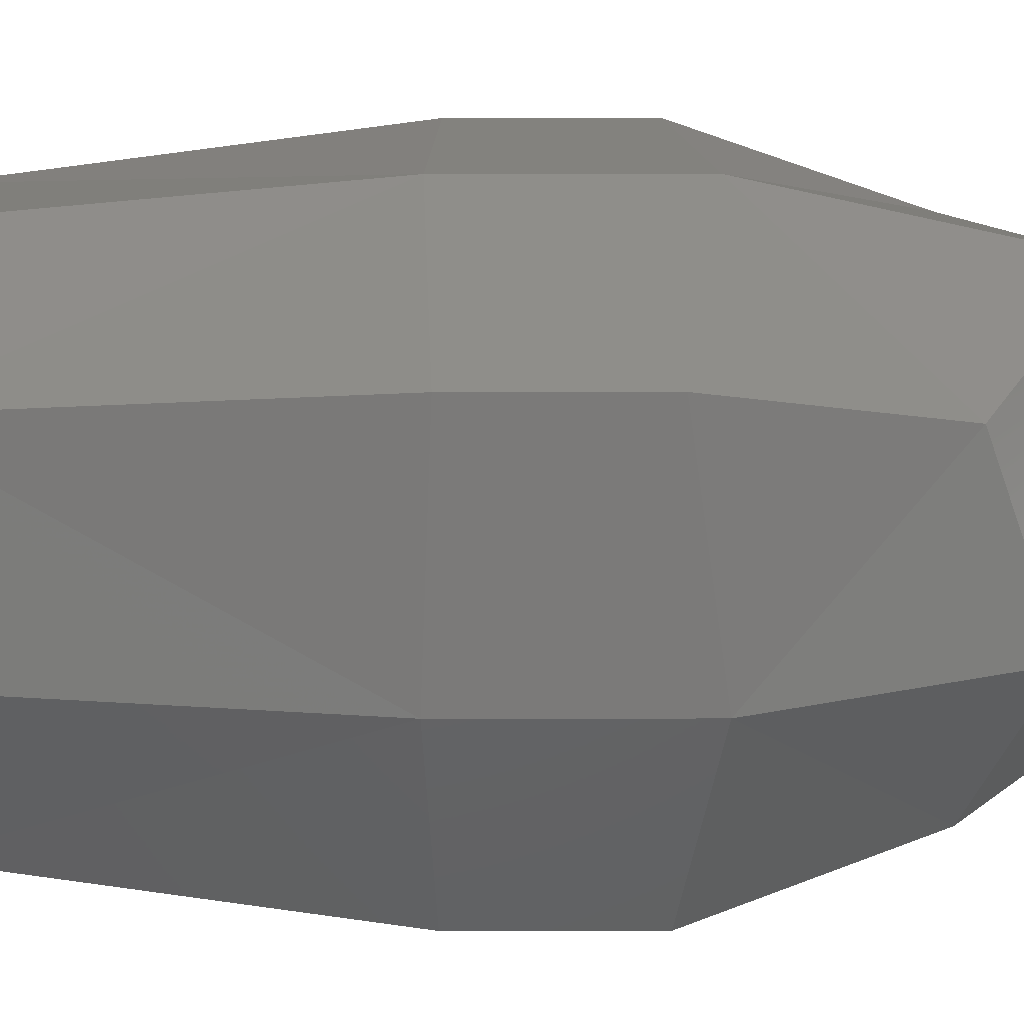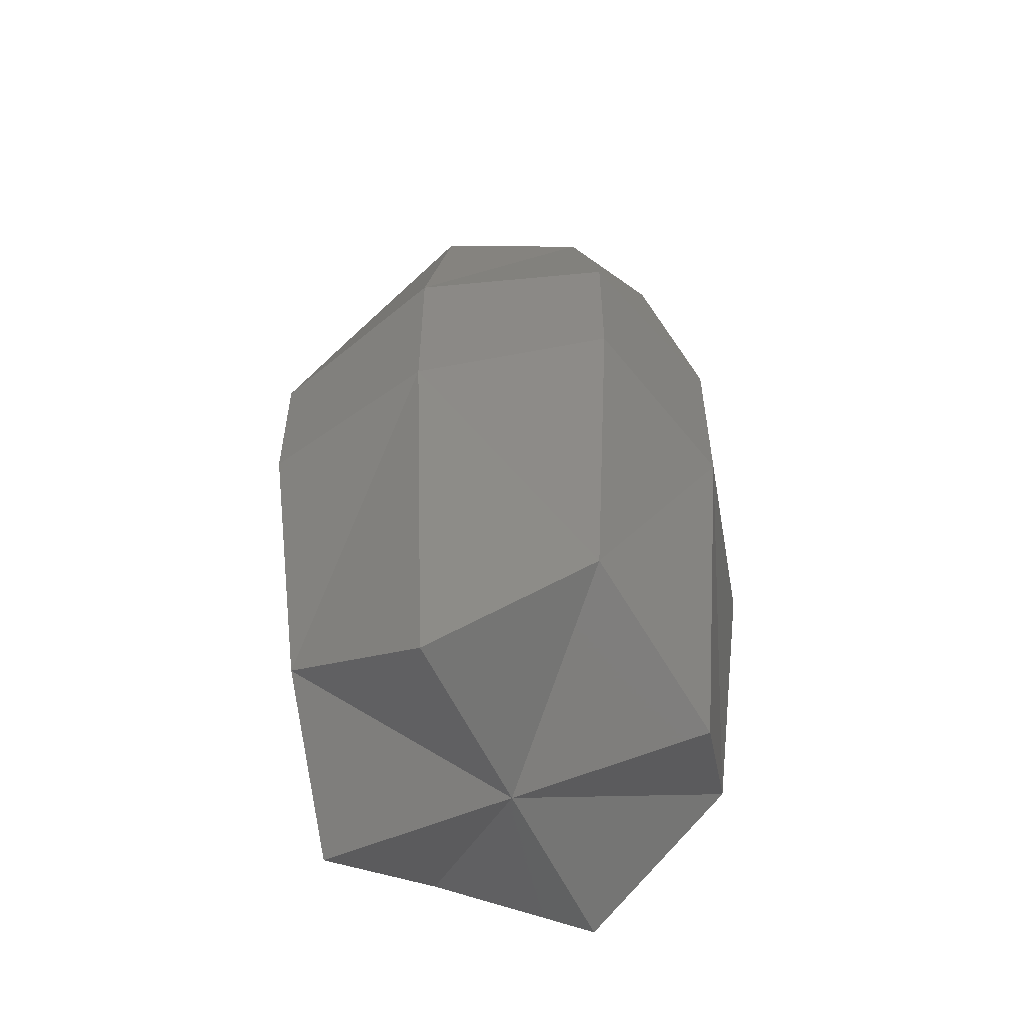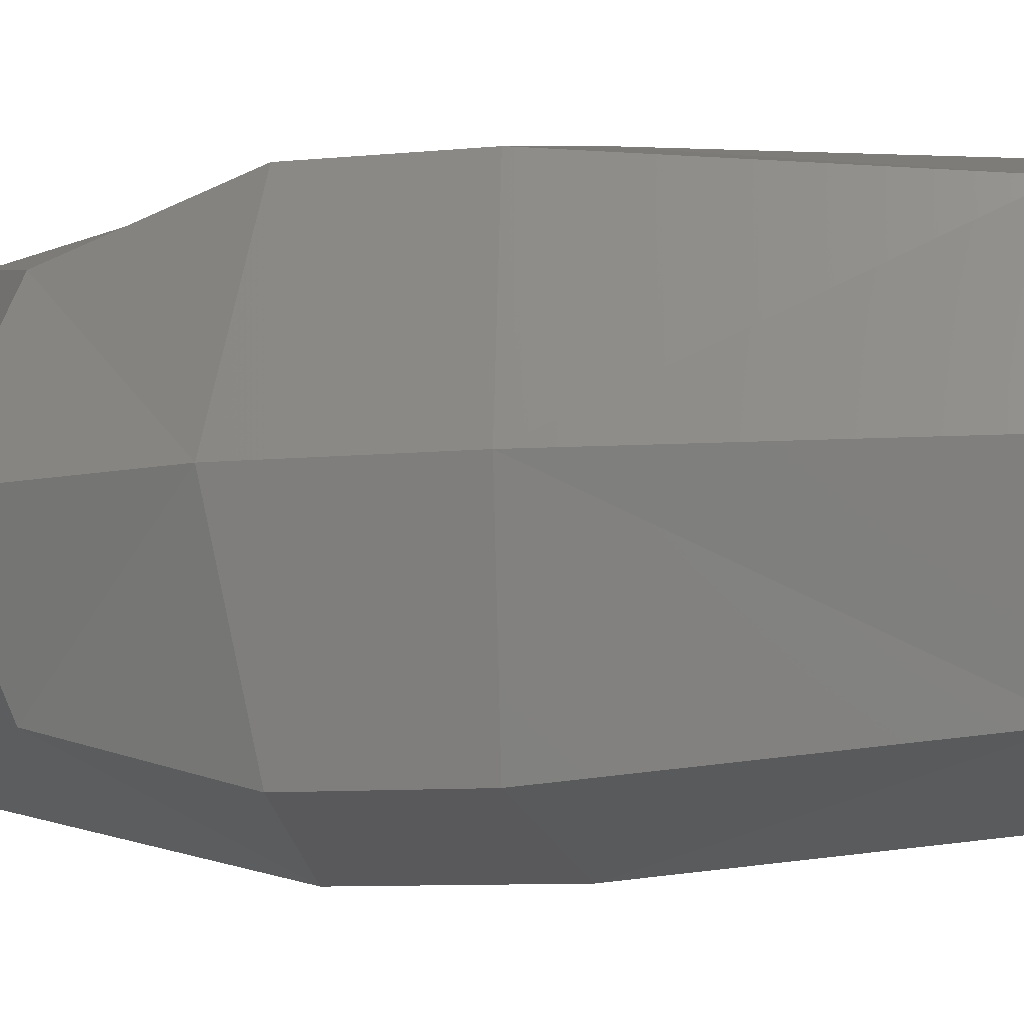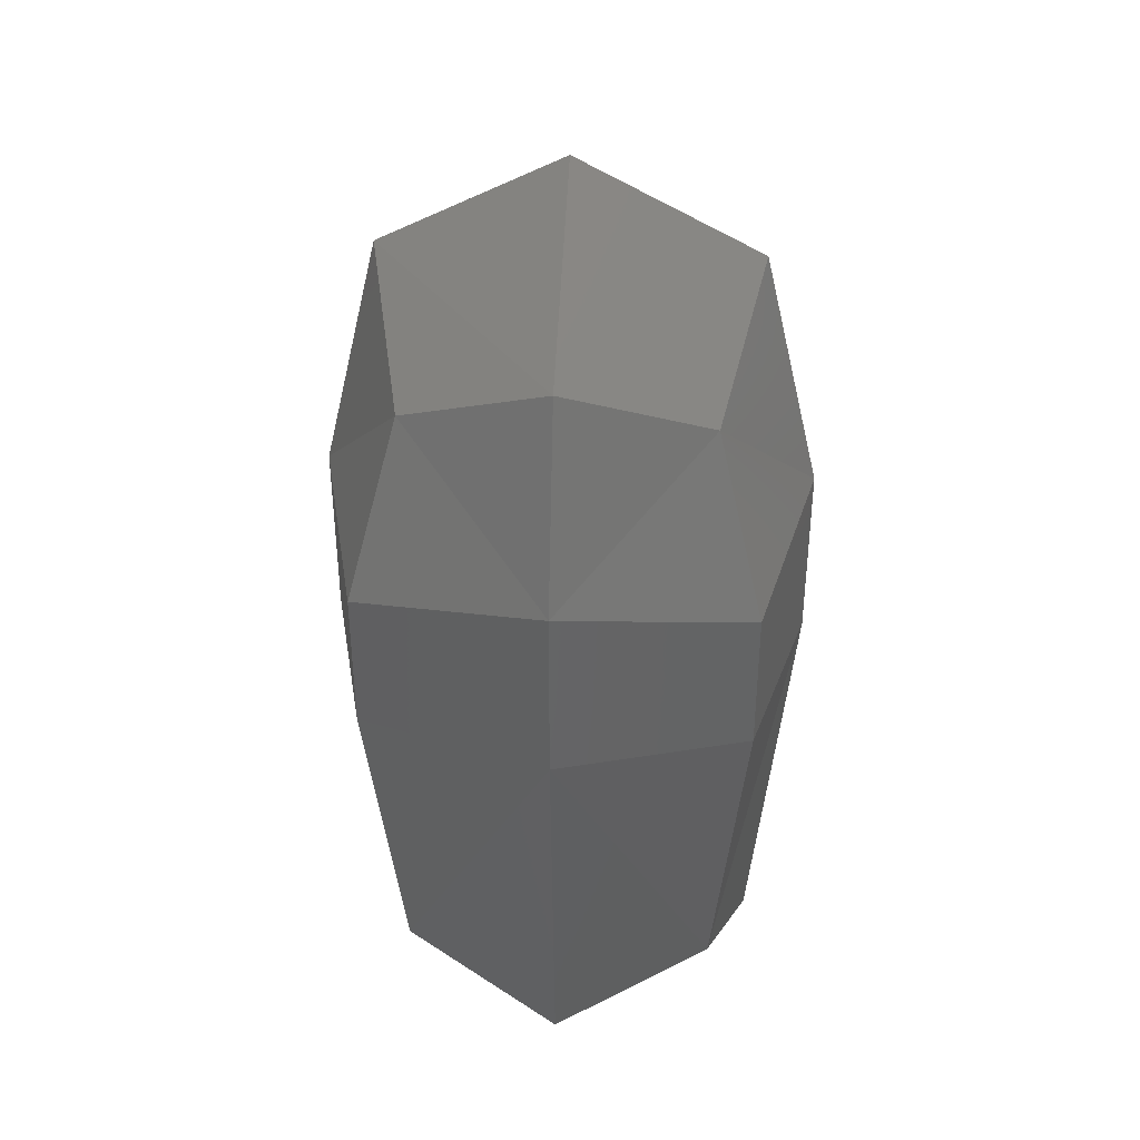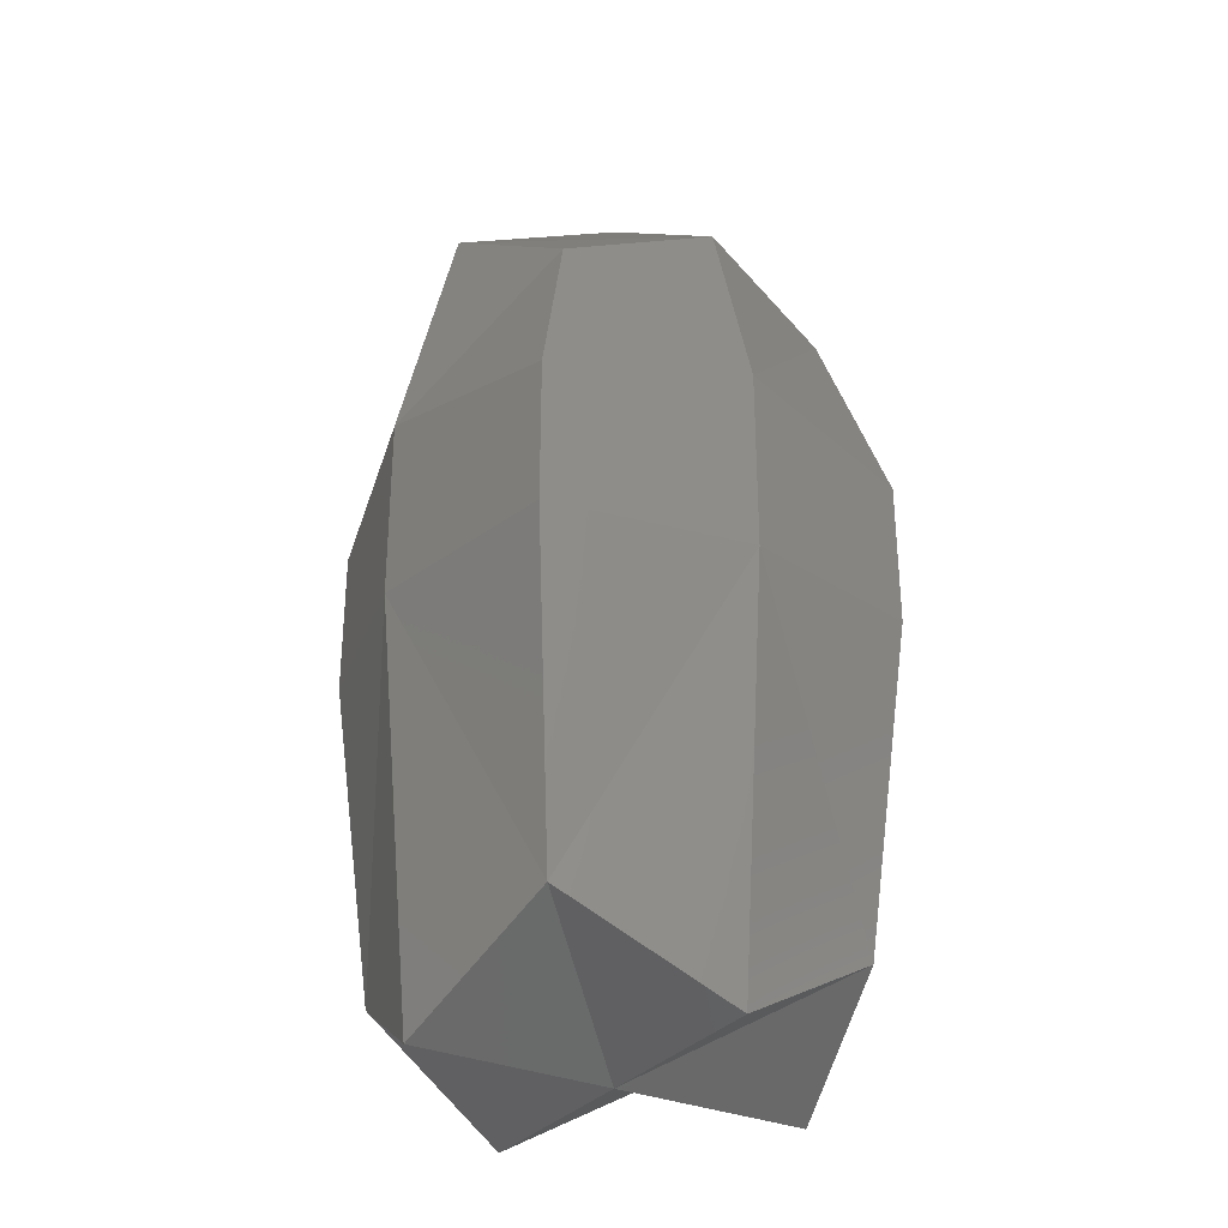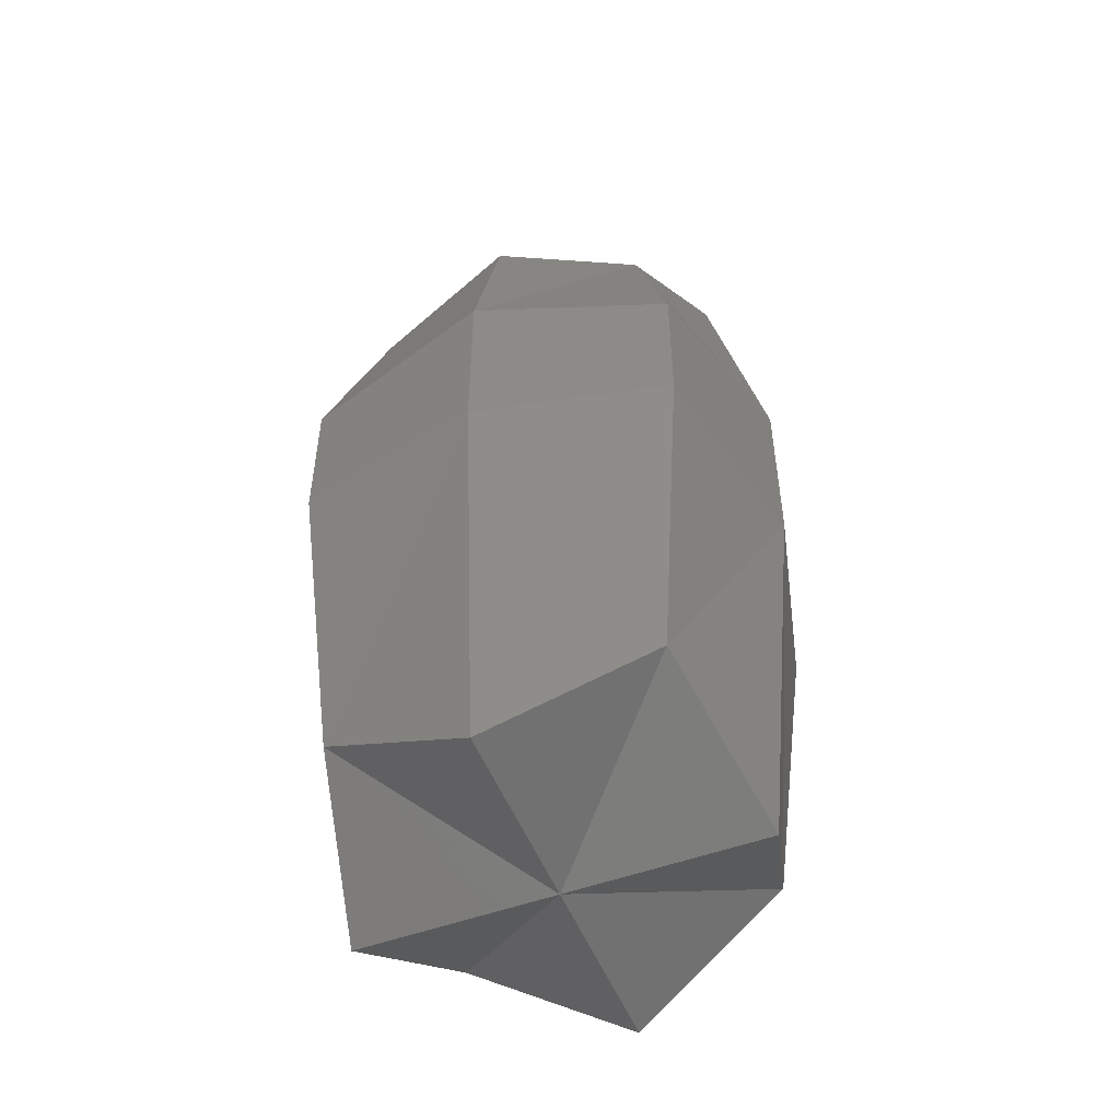
<metadata>
{"format":"stl","ext":"stl","renderer":"f3d","projection":"perspective","resolution":1024,"background":"white","views":[{"elev":30.4,"azim":-90.1,"up":"+Y"},{"elev":-54.9,"azim":114.2,"up":"+Z"},{"elev":-8.5,"azim":105.3,"up":"+Y"},{"elev":38.0,"azim":-85.4,"up":"+Z"},{"elev":-31.1,"azim":-121.6,"up":"+Z"},{"elev":-51.7,"azim":-68.5,"up":"+Z"}]}
</metadata>
<code>
# stl→obj: 34 verts, 64 faces
v 0 0 -0.5
v 0 -0.4158 -0.5
v -0.333 -0.333 -0.3112
v -0 -0 1.454
v -0.3783 0 1.169
v -0 -0.3783 1.257
v 0.5 -0 0.7449
v 0.3783 -0 1.169
v 0.3029 -0.3029 1.059
v -0 -0.5 0.7449
v -0.3029 -0.3029 1.059
v -0.5 0 0.7449
v -0.3029 0.3029 1.059
v 0 0.5 0.3641
v 0 0.4158 -0.5
v -0.333 0.333 -0.3112
v 0.333 0.333 -0.3112
v 0.4158 -0 -0.5
v 0.333 -0.333 -0.3112
v 0.3029 0.3029 1.059
v 0 0.3783 1.257
v 0.5 -0 0.3641
v 0.4003 0.4003 0.3807
v 0.4003 0.4003 0.6856
v -0 -0.5 0.3641
v 0.4003 -0.4003 0.3807
v 0.4003 -0.4003 0.6856
v -0.4158 0 -0.5
v -0.5 0 0.3641
v -0.4003 -0.4003 0.3807
v -0.4003 -0.4003 0.6856
v 0 0.5 0.7449
v -0.4003 0.4003 0.6856
v -0.4003 0.4003 0.3807
f 1 2 3
f 4 5 6
f 7 8 9
f 10 6 11
f 12 5 13
f 14 15 16
f 15 1 16
f 17 18 1
f 18 19 1
f 8 4 6
f 20 21 8
f 21 13 5
f 18 22 19
f 17 23 22
f 24 20 7
f 2 25 3
f 19 26 25
f 27 9 10
f 28 29 16
f 3 30 29
f 31 11 12
f 32 14 33
f 24 23 14
f 23 17 14
f 22 7 27
f 25 10 31
f 29 12 33
f 23 24 22
f 26 27 25
f 30 31 29
f 21 32 13
f 20 24 32
f 28 1 3
f 5 11 6
f 27 7 9
f 31 10 11
f 33 12 13
f 34 14 16
f 1 28 16
f 15 17 1
f 19 2 1
f 9 8 6
f 21 4 8
f 4 21 5
f 22 26 19
f 18 17 22
f 20 8 7
f 25 30 3
f 2 19 25
f 9 6 10
f 29 34 16
f 28 3 29
f 11 5 12
f 14 34 33
f 32 24 14
f 17 15 14
f 26 22 27
f 30 25 31
f 34 29 33
f 24 7 22
f 27 10 25
f 31 12 29
f 32 33 13
f 21 20 32

</code>
